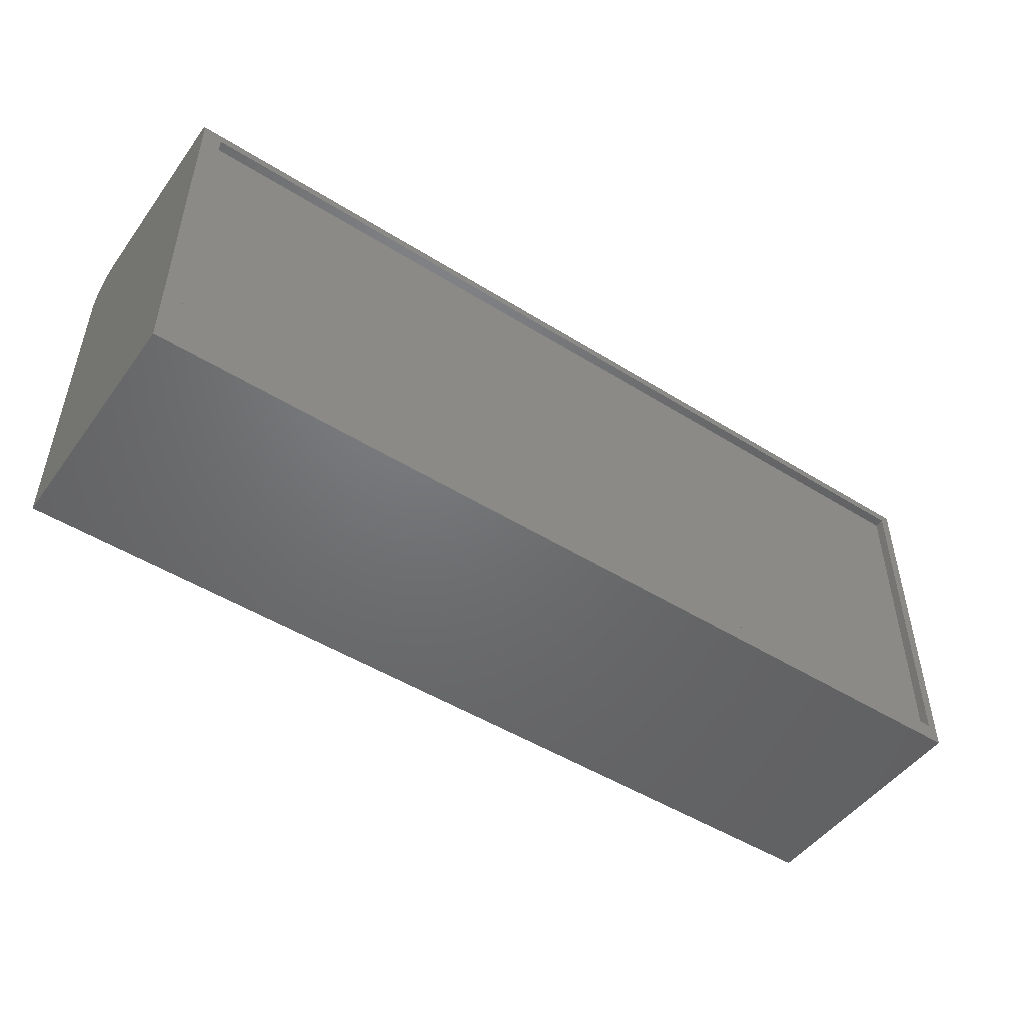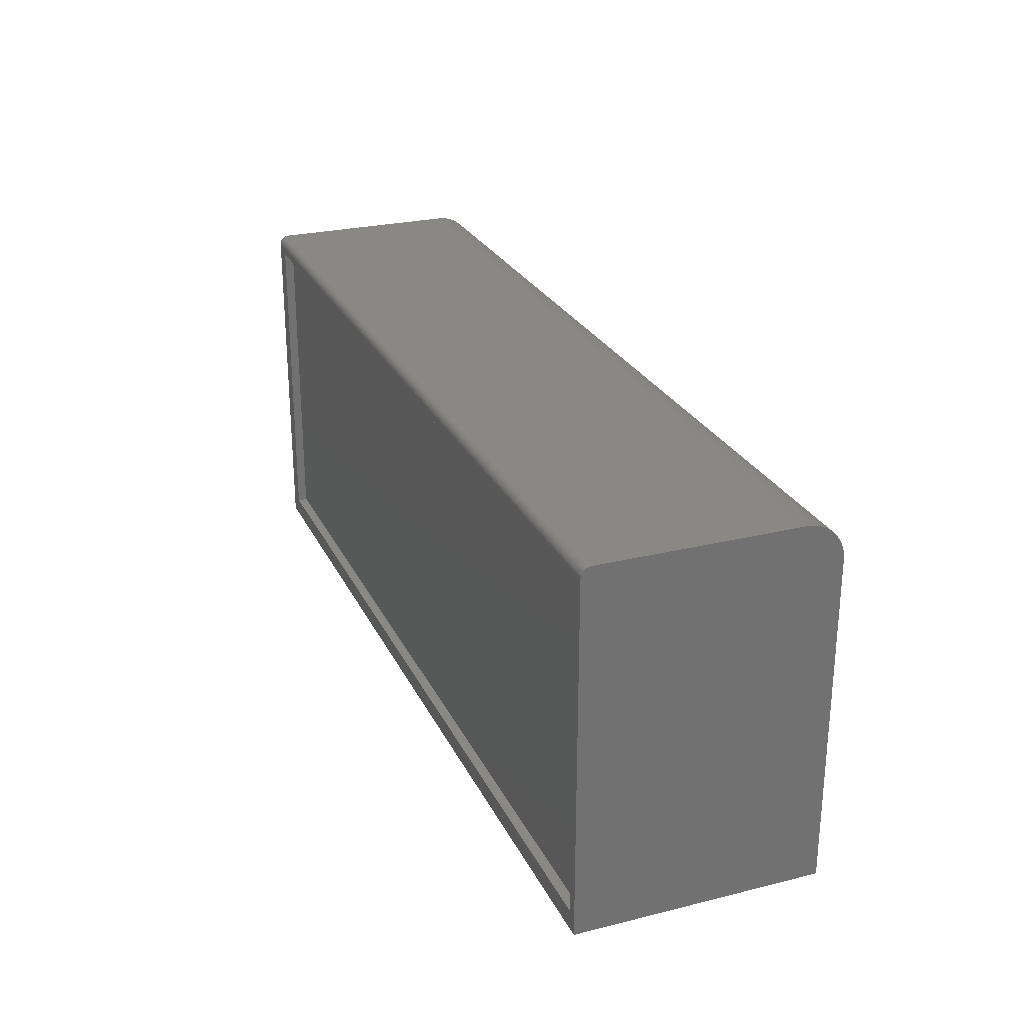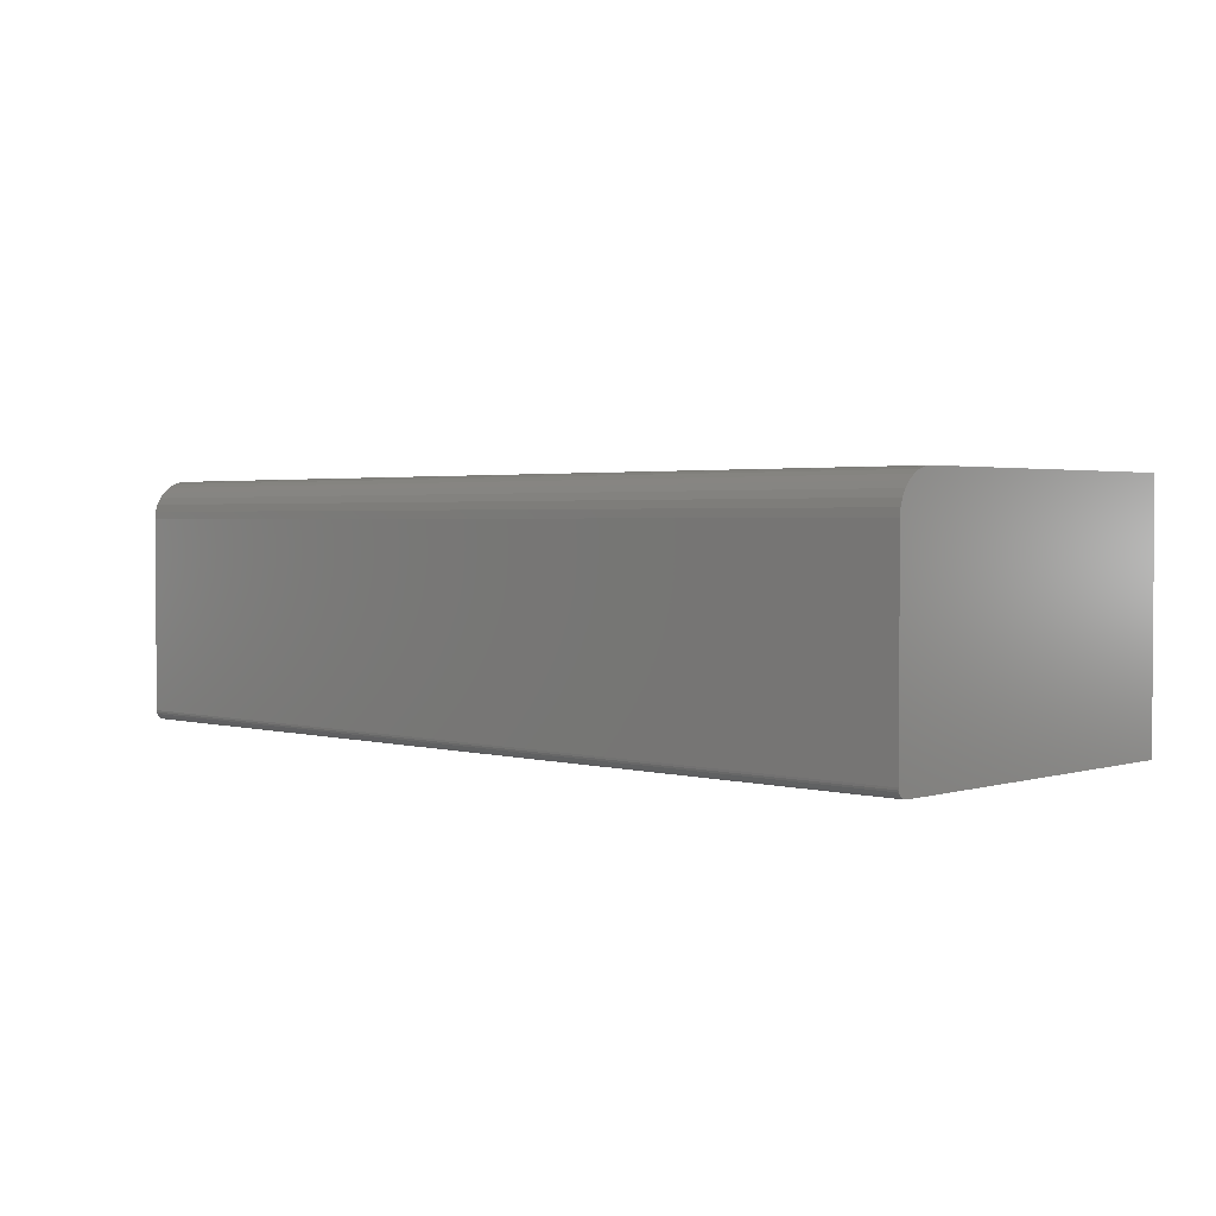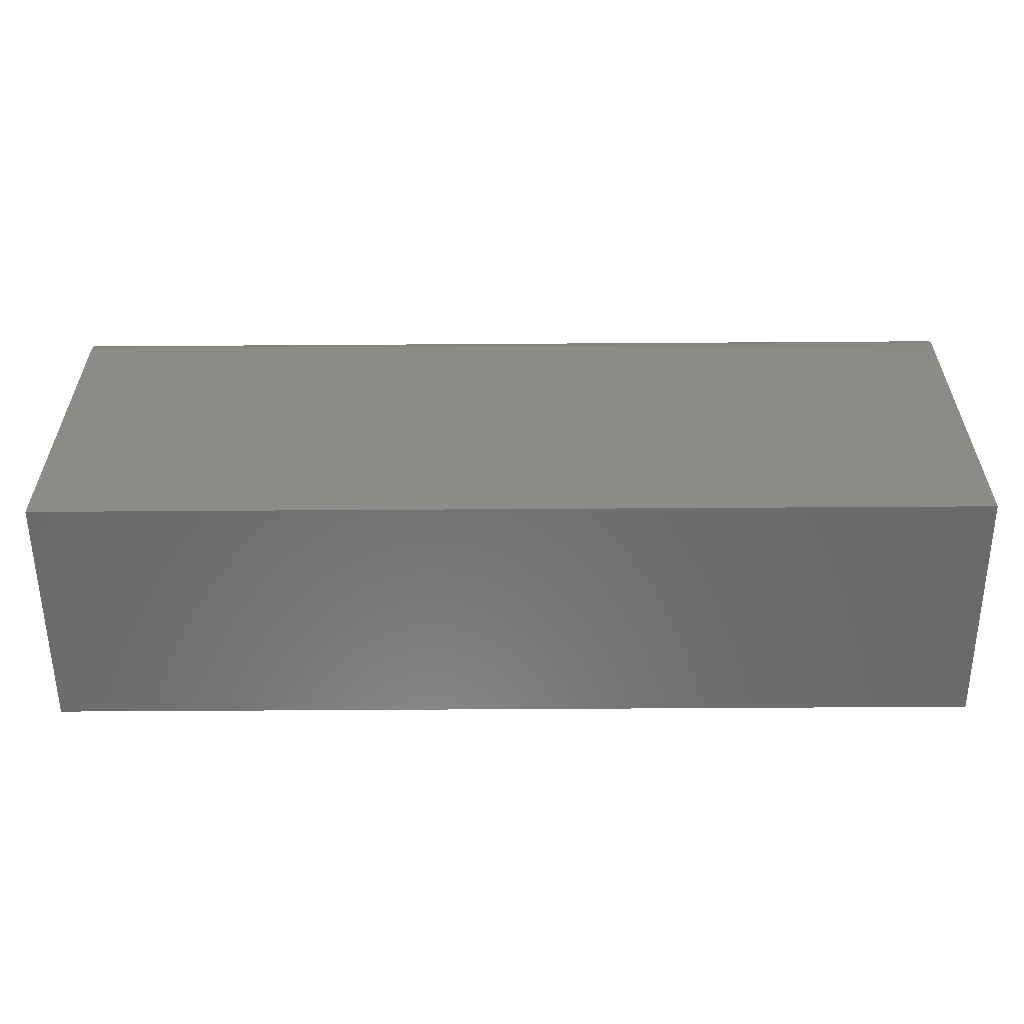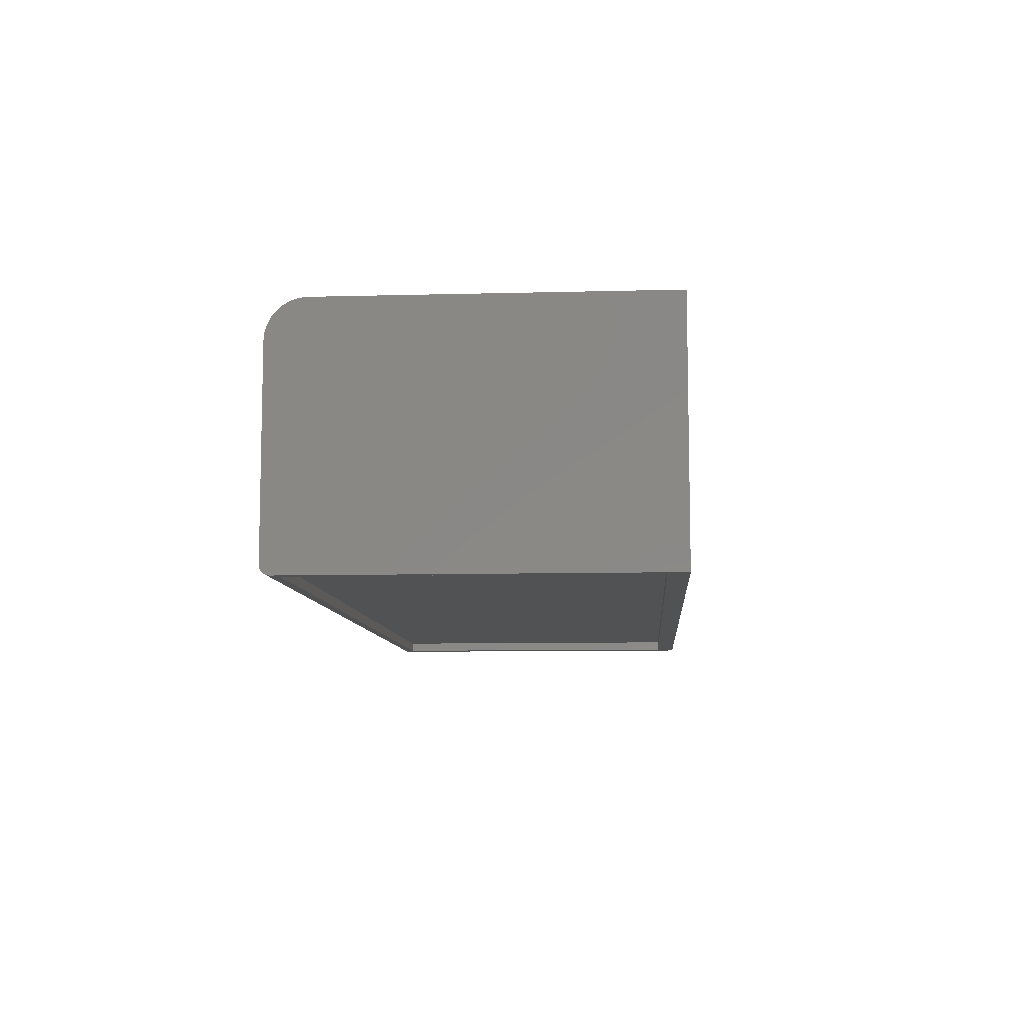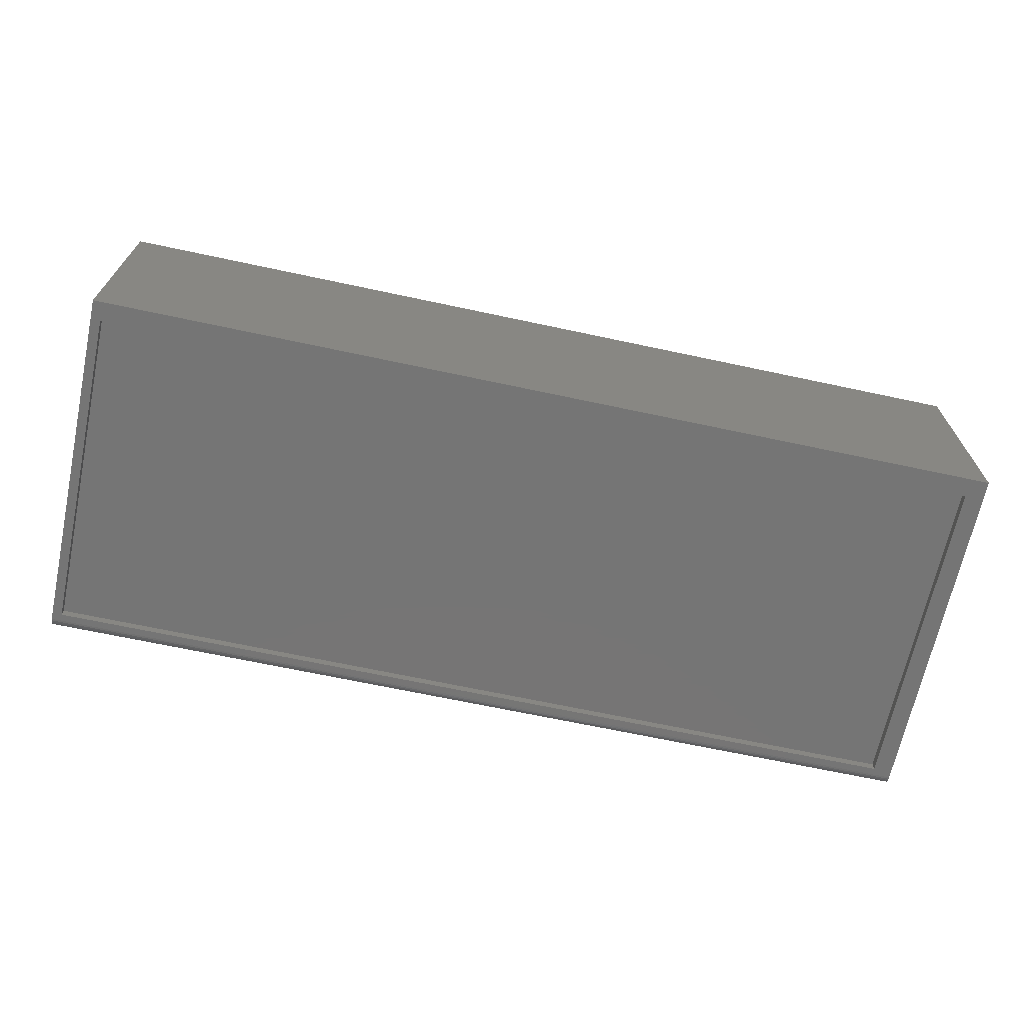
<metadata>
{"format":"stl","ext":"stl","renderer":"f3d","projection":"perspective","resolution":1024,"background":"white","views":[{"elev":-49.1,"azim":-34.7,"up":"+Z"},{"elev":26.1,"azim":68.7,"up":"+Z"},{"elev":2.3,"azim":43.4,"up":"+Y"},{"elev":-57.1,"azim":-179.6,"up":"+Z"},{"elev":-8.5,"azim":94.1,"up":"+Y"},{"elev":-67.7,"azim":167.9,"up":"+Y"}]}
</metadata>
<code>
# stl→obj: 48 verts, 92 faces
v 0.75 0 0.2891
v 0 0 0.2891
v 0.01562 1.672e-17 0.2833
v 0.7422 6.209e-17 0.2833
v 0.7422 4.537e-17 0.01562
v 0.75 0 0
v 0.01562 0 0.01562
v 0 0 0
v 0.01562 0.007812 0.2833
v 0.01562 0.007812 0.01562
v 0.7422 0.007812 0.2833
v 0.7422 0.007812 0.01562
v 0 0.007812 0.2969
v 0.75 0.007812 0.2969
v 0 0.1661 0.2969
v 0.75 0.1661 0.2969
v 0 0.1882 0.2877
v 0 0.1921 0.283
v 0 0.195 0.2776
v 0 0.1968 0.2717
v 0 0.1974 0.2656
v 0 0.1974 0
v 0 0.1781 0.2945
v 0 0.1835 0.2916
v 0 0.001317 0.2934
v 0 0.002288 0.2946
v 0 0.003472 0.2956
v 0 0.004823 0.2963
v 0 0.006288 0.2967
v 0 0.1722 0.2963
v 0 0.0001501 0.2906
v 0 0.0005947 0.2921
v 0.75 0.1781 0.2945
v 0.75 0.001317 0.2934
v 0.75 0.1835 0.2916
v 0.75 0.0005947 0.2921
v 0.75 0.0001501 0.2906
v 0.75 0.1974 0
v 0.75 0.1974 0.2656
v 0.75 0.1968 0.2717
v 0.75 0.195 0.2776
v 0.75 0.1921 0.283
v 0.75 0.1882 0.2877
v 0.75 0.003472 0.2956
v 0.75 0.002288 0.2946
v 0.75 0.1722 0.2963
v 0.75 0.006288 0.2967
v 0.75 0.004823 0.2963
f 1 2 3
f 1 3 4
f 1 4 5
f 1 5 6
f 3 2 7
f 7 2 8
f 7 8 5
f 5 8 6
f 9 3 10
f 10 3 7
f 11 4 9
f 9 4 3
f 12 5 11
f 11 5 4
f 10 7 12
f 12 7 5
f 10 12 9
f 9 12 11
f 13 14 15
f 15 14 16
f 2 17 18
f 2 18 19
f 2 19 20
f 2 20 21
f 2 21 22
f 2 22 8
f 23 24 25
f 23 25 26
f 23 26 27
f 23 27 28
f 23 28 29
f 23 29 13
f 23 13 15
f 23 15 30
f 24 17 2
f 24 2 31
f 24 31 32
f 24 32 25
f 33 34 35
f 35 34 36
f 35 36 37
f 1 6 38
f 1 38 39
f 1 39 40
f 1 40 41
f 1 41 42
f 1 42 43
f 1 43 35
f 1 35 37
f 44 45 34
f 44 34 33
f 44 33 46
f 44 46 16
f 44 16 14
f 44 14 47
f 44 47 48
f 39 38 21
f 21 38 22
f 39 21 40
f 40 21 20
f 40 20 41
f 41 20 19
f 41 19 42
f 42 19 18
f 42 18 43
f 43 18 17
f 43 17 35
f 35 17 24
f 35 24 33
f 33 24 23
f 33 23 46
f 46 23 30
f 46 30 16
f 16 30 15
f 2 1 31
f 31 1 37
f 31 37 32
f 32 37 36
f 32 36 25
f 25 36 34
f 25 34 26
f 26 34 45
f 26 45 27
f 27 45 44
f 27 44 28
f 28 44 48
f 28 48 29
f 29 48 47
f 29 47 13
f 13 47 14
f 8 22 6
f 6 22 38

</code>
